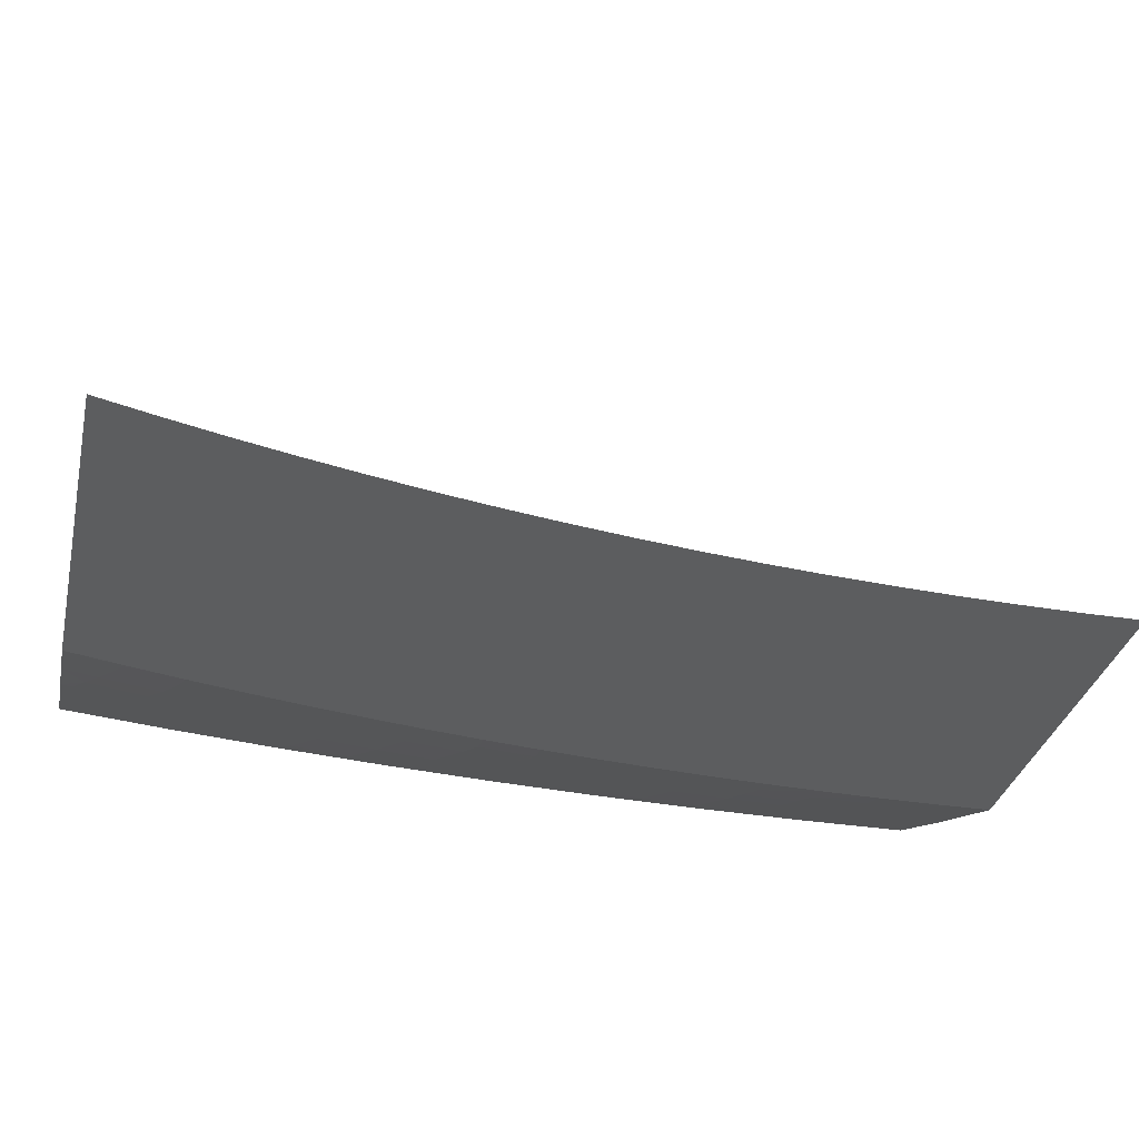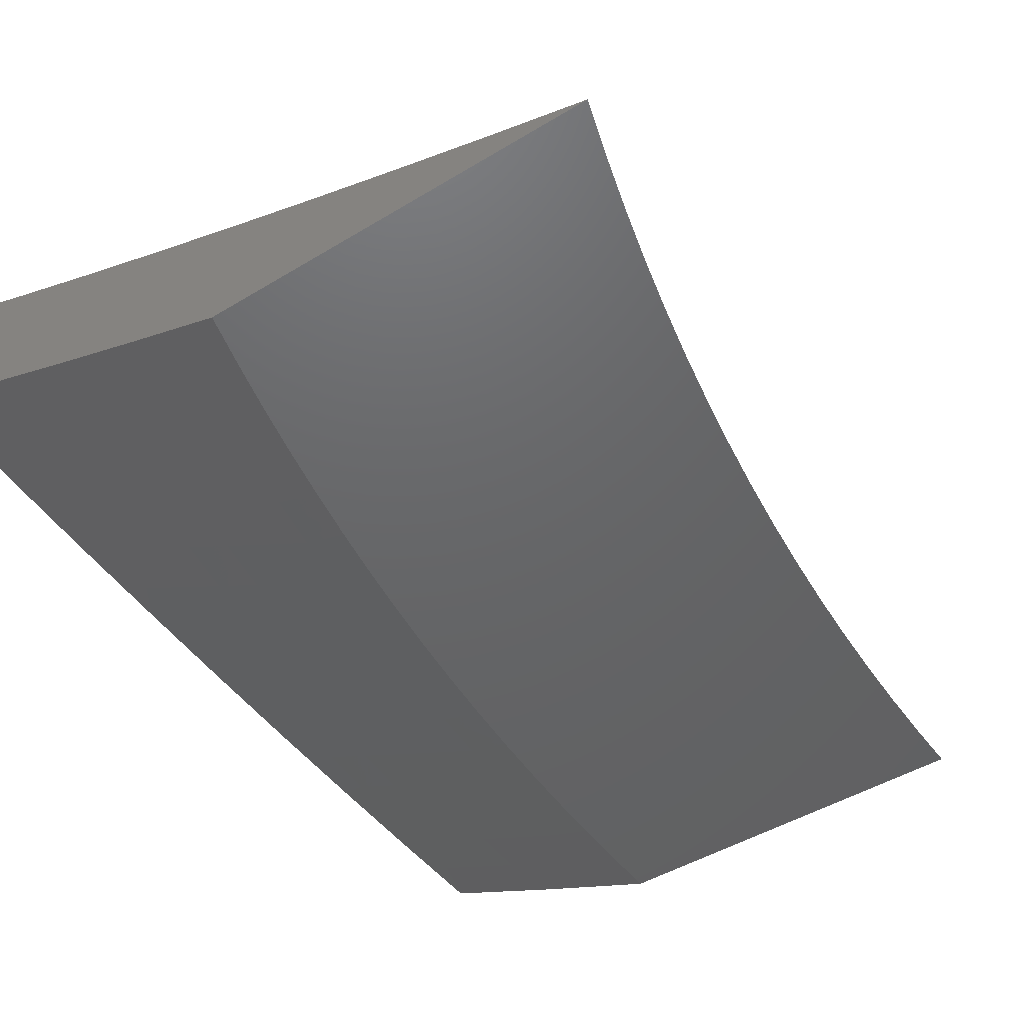
<metadata>
{"format":"stl","ext":"stl","renderer":"f3d","projection":"perspective","resolution":1024,"background":"white","views":[{"elev":-31.2,"azim":-102.3,"up":"+Z"},{"elev":-46.4,"azim":-145.2,"up":"+Z"}]}
</metadata>
<code>
# stl→obj: 347 verts, 690 faces
v 3.861 0 -10.95
v 3.722 0 -11
v 3.772 0.06126 -10.98
v 3.721 0.0633 -11
v 3.771 0.1229 -10.98
v 3.719 0.1266 -11
v 3.768 0.185 -10.98
v 3.717 0.1898 -11
v 3.764 0.2473 -10.98
v 3.713 0.2531 -11
v 3.759 0.3101 -10.98
v 3.708 0.3162 -11
v 3.753 0.3731 -10.98
v 3.701 0.3793 -11
v 3.746 0.4364 -10.98
v 3.694 0.4423 -11
v 3.738 0.4999 -10.98
v 3.686 0.5052 -11
v 3.728 0.5637 -10.98
v 3.676 0.5679 -11
v 3.718 0.6276 -10.98
v 3.665 0.6304 -11
v 3.706 0.6917 -10.98
v 3.654 0.6927 -11
v 3.693 0.756 -10.98
v 3.641 0.7547 -11
v 3.678 0.8204 -10.98
v 3.627 0.8164 -11
v 3.663 0.8848 -10.98
v 3.612 0.8779 -11
v 3.646 0.9492 -10.98
v 3.596 0.9391 -11
v 3.578 1 -11
v 3.684 1 -10.96
v 3.695 0.9621 -10.96
v 3.712 0.8967 -10.96
v 3.728 0.8314 -10.96
v 3.743 0.7662 -10.96
v 3.756 0.7011 -10.96
v 3.768 0.6361 -10.96
v 3.779 0.5713 -10.96
v 3.788 0.5067 -10.96
v 3.797 0.4423 -10.96
v 3.804 0.3781 -10.96
v 3.81 0.3142 -10.96
v 3.815 0.2507 -10.96
v 3.819 0.1875 -10.96
v 3.822 0.1246 -10.96
v 3.823 0.06209 -10.96
v 3.874 0.06292 -10.94
v 3.925 0.06374 -10.92
v 3.923 0.1279 -10.92
v 3.974 0.1296 -10.9
v 3.971 0.1949 -10.9
v 4 0.1252 -10.89
v 4 0.2504 -10.89
v 3.967 0.2607 -10.9
v 3.962 0.3268 -10.9
v 3.917 0.2574 -10.92
v 3.912 0.3226 -10.92
v 3.866 0.254 -10.94
v 3.861 0.3184 -10.94
v 3.744 0.9749 -10.94
v 3.79 1 -10.92
v 3.793 0.9877 -10.92
v 3.895 1 -10.89
v 3.86 0.9325 -10.9
v 3.91 0.9445 -10.89
v 3.877 0.8646 -10.9
v 3.926 0.8757 -10.89
v 3.892 0.7968 -10.9
v 3.942 0.807 -10.89
v 3.906 0.7291 -10.9
v 3.956 0.7384 -10.89
v 3.918 0.6615 -10.9
v 3.968 0.67 -10.89
v 3.93 0.5941 -10.9
v 3.98 0.6017 -10.89
v 3.94 0.5269 -10.9
v 3.99 0.5336 -10.89
v 4 0.5007 -10.88
v 4 0.6256 -10.88
v 3.959 0.9564 -10.86
v 4 1 -10.84
v 4 0.8753 -10.86
v 4 0.7505 -10.87
v 3.991 0.8172 -10.86
v 3.976 0.8867 -10.86
v 4 0.3756 -10.89
v 3.999 0.4658 -10.89
v 3.948 0.4599 -10.9
v 3.898 0.454 -10.92
v 3.889 0.5202 -10.92
v 3.847 0.4482 -10.94
v 3.839 0.5134 -10.94
v 3.956 0.3932 -10.9
v 3.976 0.06457 -10.9
v 4 0 -10.9
v 3.872 0.1262 -10.94
v 3.87 0.19 -10.94
v 3.921 0.1924 -10.92
v 3.855 0.3831 -10.94
v 3.905 0.3882 -10.92
v 3.829 0.5789 -10.94
v 3.818 0.6446 -10.94
v 3.806 0.7104 -10.94
v 3.792 0.7764 -10.94
v 3.778 0.8425 -10.94
v 3.762 0.9087 -10.94
v 3.879 0.5865 -10.92
v 3.868 0.653 -10.92
v 3.856 0.7198 -10.92
v 3.842 0.7866 -10.92
v 3.827 0.8536 -10.92
v 3.811 0.9206 -10.92
v 3.248 1 -10.97
v 3.139 1 -11
v 3.209 0.9513 -10.98
v 3.159 0.9396 -11
v 3.177 0.8787 -11
v 3.229 0.8869 -10.98
v 3.194 0.8175 -11
v 3.246 0.8224 -10.98
v 3.21 0.756 -11
v 3.263 0.758 -10.98
v 3.224 0.6941 -11
v 3.278 0.6936 -10.98
v 3.238 0.6319 -11
v 3.291 0.6293 -10.98
v 3.25 0.5694 -11
v 3.303 0.5651 -10.98
v 3.261 0.5067 -11
v 3.314 0.5011 -10.98
v 3.27 0.4436 -11
v 3.324 0.4374 -10.98
v 3.279 0.3805 -11
v 3.332 0.3739 -10.98
v 3.286 0.3173 -11
v 3.338 0.3106 -10.98
v 3.291 0.2539 -11
v 3.344 0.2477 -10.98
v 3.296 0.1905 -11
v 3.348 0.1852 -10.98
v 3.299 0.127 -11
v 3.351 0.123 -10.98
v 3.301 0.06352 -11
v 3.353 0.0613 -10.98
v 3.302 0 -11
v 3.39 -2.503e-34 -10.97
v 3.478 -8.581e-34 -10.94
v 3.457 0.06319 -10.95
v 3.405 0.06225 -10.97
v 3.509 0.06414 -10.93
v 3.565 -1.609e-33 -10.91
v 3.56 0.06509 -10.91
v 3.612 0.06603 -10.9
v 3.558 0.1306 -10.91
v 3.61 0.1325 -10.9
v 3.555 0.1966 -10.91
v 3.607 0.1995 -10.9
v 3.551 0.2631 -10.91
v 3.602 0.2669 -10.9
v 3.545 0.3298 -10.91
v 3.596 0.3346 -10.9
v 3.538 0.397 -10.91
v 3.589 0.4027 -10.9
v 3.529 0.4644 -10.91
v 3.58 0.4712 -10.9
v 3.519 0.5321 -10.91
v 3.57 0.5399 -10.9
v 3.508 0.6 -10.91
v 3.559 0.6088 -10.9
v 3.495 0.6682 -10.91
v 3.546 0.6779 -10.9
v 3.48 0.7364 -10.91
v 3.531 0.7472 -10.9
v 3.464 0.8048 -10.91
v 3.515 0.8165 -10.9
v 3.447 0.8733 -10.91
v 3.497 0.8861 -10.9
v 3.428 0.9417 -10.91
v 3.478 0.9554 -10.9
v 3.465 1 -10.9
v 3.528 0.9691 -10.88
v 3.573 1 -10.86
v 3.578 0.9828 -10.86
v 3.627 0.9965 -10.84
v 3.647 0.9242 -10.84
v 3.68 1 -10.82
v 3.697 0.9369 -10.82
v 3.747 0.9495 -10.8
v 3.766 0.875 -10.8
v 3.817 0.8866 -10.78
v 3.834 0.8113 -10.78
v 3.884 0.8219 -10.76
v 3.9 0.7457 -10.76
v 3.951 0.7554 -10.74
v 3.966 0.6784 -10.74
v 4 0.7506 -10.72
v 4 0.6257 -10.73
v 3.979 0.6016 -10.74
v 3.99 0.525 -10.74
v 3.928 0.5939 -10.76
v 3.939 0.5183 -10.76
v 3.877 0.5862 -10.78
v 3.888 0.5116 -10.78
v 3.826 0.5785 -10.8
v 3.837 0.5049 -10.8
v 3.775 0.5708 -10.82
v 3.785 0.4981 -10.82
v 3.724 0.563 -10.84
v 3.734 0.4914 -10.84
v 3.673 0.5553 -10.86
v 3.683 0.4847 -10.86
v 3.621 0.5476 -10.88
v 3.632 0.4779 -10.88
v 3.653 -2.288e-33 -10.88
v 3.664 0.06698 -10.88
v 3.662 0.1344 -10.88
v 3.659 0.2024 -10.88
v 3.654 0.2707 -10.88
v 3.648 0.3394 -10.88
v 3.641 0.4085 -10.88
v 3.716 0.06793 -10.86
v 3.74 -2.682e-33 -10.85
v 3.767 0.06887 -10.84
v 3.827 -2.574e-33 -10.82
v 3.819 0.06982 -10.82
v 3.871 0.07076 -10.8
v 3.817 0.1401 -10.82
v 3.868 0.142 -10.8
v 3.813 0.2109 -10.82
v 3.865 0.2138 -10.8
v 3.809 0.2822 -10.82
v 3.86 0.286 -10.8
v 3.802 0.3538 -10.82
v 3.854 0.3586 -10.8
v 3.795 0.4258 -10.82
v 3.846 0.4316 -10.8
v 3.914 -1.752e-33 -10.78
v 3.922 0.0717 -10.78
v 3.92 0.1439 -10.78
v 3.917 0.2166 -10.78
v 3.912 0.2898 -10.78
v 3.905 0.3634 -10.78
v 3.897 0.4373 -10.78
v 3.974 0.07264 -10.76
v 4 0 -10.75
v 4 0.1252 -10.75
v 3.972 0.1458 -10.76
v 4 0.2504 -10.75
v 3.968 0.2195 -10.76
v 3.963 0.2936 -10.76
v 4 0.3756 -10.74
v 3.956 0.3681 -10.76
v 4 0.5007 -10.74
v 4 0.4488 -10.74
v 3.948 0.4431 -10.76
v 3.985 0.8432 -10.72
v 4 0.8753 -10.71
v 3.967 0.9215 -10.72
v 4 1 -10.7
v 3.897 0.9875 -10.74
v 3.894 1 -10.74
v 3.847 0.9749 -10.76
v 3.787 1 -10.78
v 3.797 0.9622 -10.78
v 3.357 1 -10.93
v 3.378 0.928 -10.93
v 3.397 0.8606 -10.93
v 3.414 0.7931 -10.93
v 3.43 0.7257 -10.93
v 3.444 0.6585 -10.93
v 3.457 0.5913 -10.93
v 3.468 0.5244 -10.93
v 3.478 0.4577 -10.93
v 3.486 0.3912 -10.93
v 3.493 0.325 -10.93
v 3.499 0.2592 -10.93
v 3.504 0.1938 -10.93
v 3.507 0.1287 -10.93
v 3.309 0.9808 -10.95
v 3.358 0.9955 -10.93
v 3.328 0.9143 -10.95
v 3.259 0.9661 -10.97
v 3.278 0.9006 -10.97
v 3.297 0.8352 -10.97
v 3.313 0.7697 -10.97
v 3.328 0.7043 -10.97
v 3.342 0.639 -10.97
v 3.354 0.5738 -10.97
v 3.365 0.5089 -10.97
v 3.375 0.4441 -10.97
v 3.383 0.3796 -10.97
v 3.39 0.3154 -10.97
v 3.396 0.2516 -10.97
v 3.4 0.1881 -10.97
v 3.403 0.1249 -10.97
v 3.347 0.8479 -10.95
v 3.364 0.7814 -10.95
v 3.379 0.715 -10.95
v 3.393 0.6487 -10.95
v 3.406 0.5826 -10.95
v 3.417 0.5166 -10.95
v 3.426 0.4509 -10.95
v 3.435 0.3854 -10.95
v 3.442 0.3202 -10.95
v 3.447 0.2554 -10.95
v 3.452 0.1909 -10.95
v 3.455 0.1268 -10.95
v 3.547 0.8988 -10.88
v 3.565 0.8282 -10.88
v 3.582 0.7579 -10.88
v 3.596 0.6876 -10.88
v 3.61 0.6175 -10.88
v 3.597 0.9115 -10.86
v 3.616 0.8399 -10.86
v 3.632 0.7686 -10.86
v 3.647 0.6973 -10.86
v 3.661 0.6262 -10.86
v 3.666 0.8516 -10.84
v 3.716 0.8633 -10.82
v 3.733 0.7899 -10.82
v 3.784 0.8006 -10.8
v 3.799 0.7264 -10.8
v 3.85 0.7361 -10.78
v 3.864 0.661 -10.78
v 3.915 0.6697 -10.76
v 3.867 0.8983 -10.76
v 3.917 0.9099 -10.74
v 3.935 0.8326 -10.74
v 3.683 0.7793 -10.84
v 3.698 0.707 -10.84
v 3.712 0.6349 -10.84
v 3.749 0.7167 -10.82
v 3.813 0.6523 -10.8
v 3.762 0.6436 -10.82
v 3.692 0.4143 -10.86
v 3.7 0.3442 -10.86
v 3.706 0.2745 -10.86
v 3.71 0.2052 -10.86
v 3.714 0.1363 -10.86
v 3.743 0.42 -10.84
v 3.751 0.349 -10.84
v 3.757 0.2783 -10.84
v 3.762 0.2081 -10.84
v 3.765 0.1382 -10.84
f 1 2 3
f 3 2 4
f 3 4 5
f 5 4 6
f 5 6 7
f 7 6 8
f 7 8 9
f 9 8 10
f 9 10 11
f 11 10 12
f 11 12 13
f 13 12 14
f 13 14 15
f 15 14 16
f 15 16 17
f 17 16 18
f 17 18 19
f 19 18 20
f 19 20 21
f 21 20 22
f 21 22 23
f 23 22 24
f 23 24 25
f 25 24 26
f 25 26 27
f 27 26 28
f 27 28 29
f 29 28 30
f 29 30 31
f 31 30 32
f 31 32 33
f 33 34 31
f 31 34 35
f 31 35 29
f 29 35 36
f 29 36 27
f 27 36 37
f 27 37 25
f 25 37 38
f 25 38 23
f 23 38 39
f 23 39 21
f 21 39 40
f 21 40 19
f 19 40 41
f 19 41 17
f 17 41 42
f 17 42 15
f 15 42 43
f 15 43 13
f 13 43 44
f 13 44 11
f 11 44 45
f 11 45 9
f 9 45 46
f 9 46 7
f 7 46 47
f 7 47 5
f 5 47 48
f 5 48 3
f 3 48 49
f 3 49 1
f 1 49 50
f 1 50 51
f 51 50 52
f 51 52 53
f 53 52 54
f 53 54 55
f 55 54 56
f 56 54 57
f 56 57 58
f 58 57 59
f 58 59 60
f 60 59 61
f 60 61 62
f 62 61 46
f 62 46 45
f 35 34 63
f 63 34 64
f 63 64 65
f 65 64 66
f 65 66 67
f 67 66 68
f 67 68 69
f 69 68 70
f 69 70 71
f 71 70 72
f 71 72 73
f 73 72 74
f 73 74 75
f 75 74 76
f 75 76 77
f 77 76 78
f 77 78 79
f 79 78 80
f 79 80 81
f 81 80 82
f 82 80 78
f 82 78 76
f 68 66 83
f 83 66 84
f 83 84 85
f 86 87 85
f 85 87 88
f 85 88 83
f 83 88 70
f 83 70 68
f 82 76 86
f 86 76 74
f 86 74 72
f 89 90 81
f 81 90 91
f 81 91 79
f 79 91 92
f 79 92 93
f 93 92 94
f 93 94 95
f 95 94 43
f 95 43 42
f 56 58 89
f 89 58 96
f 89 96 90
f 90 96 91
f 53 55 97
f 97 55 98
f 97 98 51
f 51 98 1
f 50 49 99
f 99 49 48
f 99 48 100
f 100 48 47
f 100 47 61
f 61 47 46
f 53 97 51
f 50 99 52
f 52 99 101
f 52 101 54
f 54 101 57
f 101 99 100
f 61 59 100
f 100 59 101
f 59 57 101
f 62 45 102
f 102 45 44
f 102 44 94
f 94 44 43
f 96 58 60
f 60 62 103
f 103 62 102
f 103 102 92
f 92 102 94
f 91 96 103
f 103 96 60
f 91 103 92
f 95 42 104
f 104 42 41
f 104 41 105
f 105 41 40
f 105 40 106
f 106 40 39
f 106 39 107
f 107 39 38
f 107 38 108
f 108 38 37
f 108 37 109
f 109 37 36
f 109 36 63
f 63 36 35
f 77 79 93
f 93 95 110
f 110 95 104
f 110 104 111
f 111 104 105
f 111 105 112
f 112 105 106
f 112 106 113
f 113 106 107
f 113 107 114
f 114 107 108
f 114 108 115
f 115 108 109
f 115 109 65
f 65 109 63
f 75 77 110
f 110 77 93
f 75 110 111
f 73 75 111
f 73 111 112
f 71 73 112
f 71 112 113
f 69 71 113
f 69 113 114
f 88 87 72
f 72 87 86
f 88 72 70
f 67 69 114
f 67 114 115
f 65 67 115
f 116 117 118
f 118 117 119
f 118 119 120
f 118 120 121
f 121 120 122
f 121 122 123
f 123 122 124
f 123 124 125
f 125 124 126
f 125 126 127
f 127 126 128
f 127 128 129
f 129 128 130
f 129 130 131
f 131 130 132
f 131 132 133
f 133 132 134
f 133 134 135
f 135 134 136
f 135 136 137
f 137 136 138
f 137 138 139
f 139 138 140
f 139 140 141
f 141 140 142
f 141 142 143
f 143 142 144
f 143 144 145
f 145 144 146
f 145 146 147
f 147 146 148
f 147 148 149
f 150 151 149
f 149 151 152
f 149 152 147
f 147 152 145
f 151 150 153
f 153 150 154
f 153 154 155
f 155 154 156
f 155 156 157
f 157 156 158
f 157 158 159
f 159 158 160
f 159 160 161
f 161 160 162
f 161 162 163
f 163 162 164
f 163 164 165
f 165 164 166
f 165 166 167
f 167 166 168
f 167 168 169
f 169 168 170
f 169 170 171
f 171 170 172
f 171 172 173
f 173 172 174
f 173 174 175
f 175 174 176
f 175 176 177
f 177 176 178
f 177 178 179
f 179 178 180
f 179 180 181
f 181 180 182
f 181 182 183
f 183 182 184
f 183 184 185
f 185 184 186
f 185 186 187
f 187 186 188
f 187 188 189
f 189 188 190
f 189 190 191
f 191 190 192
f 191 192 193
f 193 192 194
f 193 194 195
f 195 194 196
f 195 196 197
f 197 196 198
f 197 198 199
f 199 198 200
f 200 198 201
f 200 201 202
f 202 201 203
f 202 203 204
f 204 203 205
f 204 205 206
f 206 205 207
f 206 207 208
f 208 207 209
f 208 209 210
f 210 209 211
f 210 211 212
f 212 211 213
f 212 213 214
f 214 213 215
f 214 215 216
f 216 215 170
f 216 170 168
f 154 217 156
f 156 217 218
f 156 218 158
f 158 218 219
f 158 219 160
f 160 219 220
f 160 220 162
f 162 220 221
f 162 221 164
f 164 221 222
f 164 222 166
f 166 222 223
f 166 223 168
f 168 223 216
f 218 217 224
f 224 217 225
f 224 225 226
f 226 225 227
f 226 227 228
f 228 227 229
f 228 229 230
f 230 229 231
f 230 231 232
f 232 231 233
f 232 233 234
f 234 233 235
f 234 235 236
f 236 235 237
f 236 237 238
f 238 237 239
f 238 239 210
f 210 239 208
f 227 240 229
f 229 240 241
f 229 241 231
f 231 241 242
f 231 242 233
f 233 242 243
f 233 243 235
f 235 243 244
f 235 244 237
f 237 244 245
f 237 245 239
f 239 245 246
f 239 246 208
f 208 246 206
f 241 240 247
f 247 240 248
f 247 248 249
f 247 249 250
f 250 249 251
f 250 251 252
f 252 251 253
f 252 253 244
f 244 253 245
f 251 254 253
f 253 254 255
f 253 255 245
f 245 255 246
f 256 257 254
f 254 257 258
f 254 258 255
f 255 258 246
f 200 202 256
f 256 202 204
f 256 204 258
f 258 204 206
f 258 206 246
f 197 199 259
f 259 199 260
f 259 260 261
f 261 260 262
f 261 262 263
f 263 262 264
f 263 264 265
f 265 264 266
f 265 266 267
f 267 266 191
f 267 191 193
f 266 189 191
f 189 185 187
f 183 268 181
f 181 268 269
f 181 269 179
f 179 269 270
f 179 270 177
f 177 270 271
f 177 271 175
f 175 271 272
f 175 272 173
f 173 272 273
f 173 273 171
f 171 273 274
f 171 274 169
f 169 274 275
f 169 275 167
f 167 275 276
f 167 276 165
f 165 276 277
f 165 277 163
f 163 277 278
f 163 278 161
f 161 278 279
f 161 279 159
f 159 279 280
f 159 280 157
f 157 280 281
f 157 281 155
f 155 281 153
f 116 282 268
f 268 282 283
f 268 283 269
f 269 283 282
f 269 282 284
f 284 282 285
f 284 285 286
f 286 285 118
f 286 118 121
f 282 116 285
f 285 116 118
f 286 121 287
f 287 121 123
f 287 123 288
f 288 123 125
f 288 125 289
f 289 125 127
f 289 127 290
f 290 127 129
f 290 129 291
f 291 129 131
f 291 131 292
f 292 131 133
f 292 133 293
f 293 133 135
f 293 135 294
f 294 135 137
f 294 137 295
f 295 137 139
f 295 139 296
f 296 139 141
f 296 141 297
f 297 141 143
f 297 143 298
f 298 143 145
f 298 145 152
f 270 269 284
f 284 286 299
f 299 286 287
f 299 287 300
f 300 287 288
f 300 288 301
f 301 288 289
f 301 289 302
f 302 289 290
f 302 290 303
f 303 290 291
f 303 291 304
f 304 291 292
f 304 292 305
f 305 292 293
f 305 293 306
f 306 293 294
f 306 294 307
f 307 294 295
f 307 295 308
f 308 295 296
f 308 296 309
f 309 296 297
f 309 297 310
f 310 297 298
f 310 298 151
f 151 298 152
f 184 182 311
f 311 182 180
f 311 180 312
f 312 180 178
f 312 178 313
f 313 178 176
f 313 176 314
f 314 176 174
f 314 174 315
f 315 174 172
f 315 172 215
f 215 172 170
f 186 184 316
f 316 184 311
f 316 311 317
f 317 311 312
f 317 312 318
f 318 312 313
f 318 313 319
f 319 313 314
f 319 314 320
f 320 314 315
f 320 315 213
f 213 315 215
f 271 270 299
f 299 270 284
f 271 299 300
f 186 316 188
f 188 316 321
f 188 321 322
f 322 321 323
f 322 323 324
f 324 323 325
f 324 325 326
f 326 325 327
f 326 327 328
f 328 327 203
f 328 203 201
f 321 316 317
f 192 190 322
f 322 190 188
f 265 267 329
f 329 267 193
f 329 193 195
f 263 265 330
f 330 265 329
f 330 329 331
f 331 329 195
f 331 195 197
f 272 271 300
f 272 300 301
f 321 317 332
f 332 317 318
f 332 318 333
f 333 318 319
f 333 319 334
f 334 319 320
f 334 320 211
f 211 320 213
f 194 192 324
f 324 192 322
f 259 261 330
f 330 261 263
f 259 330 331
f 273 272 301
f 273 301 302
f 321 332 323
f 323 332 335
f 323 335 325
f 325 335 336
f 325 336 327
f 327 336 205
f 327 205 203
f 335 332 333
f 196 194 326
f 326 194 324
f 197 259 331
f 274 273 302
f 274 302 303
f 335 333 337
f 337 333 334
f 337 334 209
f 209 334 211
f 198 196 328
f 328 196 326
f 275 274 303
f 275 303 304
f 335 337 336
f 336 337 207
f 336 207 205
f 207 337 209
f 201 198 328
f 276 275 304
f 276 304 305
f 277 276 305
f 277 305 306
f 214 216 338
f 338 216 223
f 338 223 339
f 339 223 222
f 339 222 340
f 340 222 221
f 340 221 341
f 341 221 220
f 341 220 342
f 342 220 219
f 342 219 224
f 224 219 218
f 238 210 212
f 212 214 343
f 343 214 338
f 343 338 344
f 344 338 339
f 344 339 345
f 345 339 340
f 345 340 346
f 346 340 341
f 346 341 347
f 347 341 342
f 347 342 226
f 226 342 224
f 278 277 306
f 278 306 307
f 236 238 343
f 343 238 212
f 236 343 344
f 258 257 256
f 279 278 307
f 279 307 308
f 234 236 344
f 234 344 345
f 280 279 308
f 280 308 309
f 232 234 345
f 232 345 346
f 252 244 243
f 281 280 309
f 281 309 310
f 230 232 346
f 230 346 347
f 250 252 243
f 250 243 242
f 153 281 310
f 153 310 151
f 228 230 347
f 228 347 226
f 247 250 242
f 247 242 241
f 66 266 84
f 84 266 264
f 84 264 262
f 266 66 189
f 189 66 64
f 189 64 185
f 185 64 34
f 185 34 183
f 183 34 33
f 183 33 268
f 268 33 116
f 116 33 117
f 32 126 33
f 33 126 124
f 33 124 122
f 126 32 128
f 128 32 30
f 128 30 28
f 128 28 130
f 130 28 26
f 130 26 132
f 132 26 24
f 132 24 134
f 134 24 22
f 134 22 20
f 134 20 136
f 136 20 18
f 136 18 138
f 138 18 16
f 138 16 14
f 138 14 140
f 140 14 12
f 140 12 142
f 142 12 10
f 142 10 144
f 144 10 8
f 144 8 6
f 144 6 146
f 146 6 4
f 146 4 148
f 148 4 2
f 122 120 33
f 33 120 119
f 33 119 117
f 1 154 2
f 2 154 150
f 2 150 149
f 98 225 1
f 1 225 217
f 1 217 154
f 248 240 98
f 98 240 227
f 98 227 225
f 149 148 2
f 98 55 248
f 248 55 249
f 249 55 56
f 249 56 251
f 251 56 89
f 251 89 81
f 251 81 254
f 254 81 82
f 254 82 256
f 256 82 86
f 256 86 200
f 200 86 85
f 200 85 84
f 262 260 84
f 84 260 199
f 84 199 200

</code>
